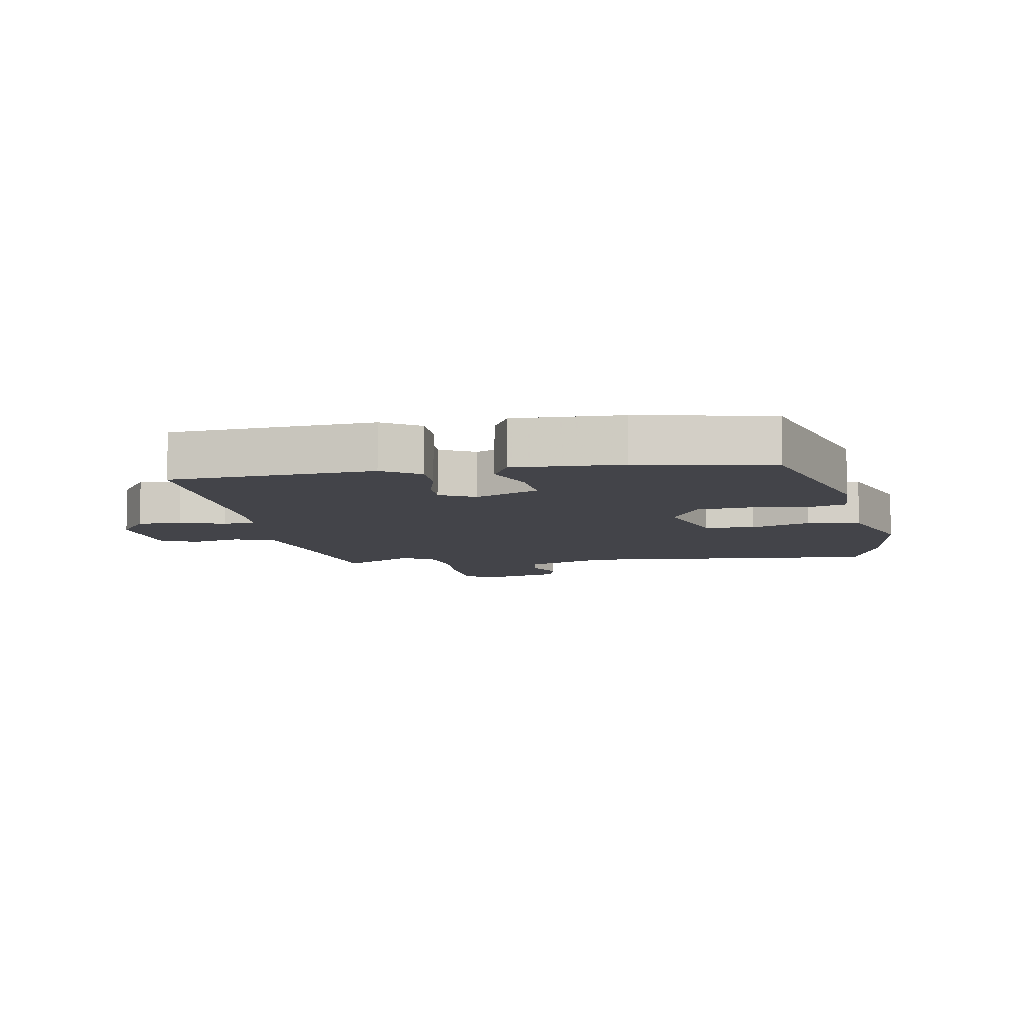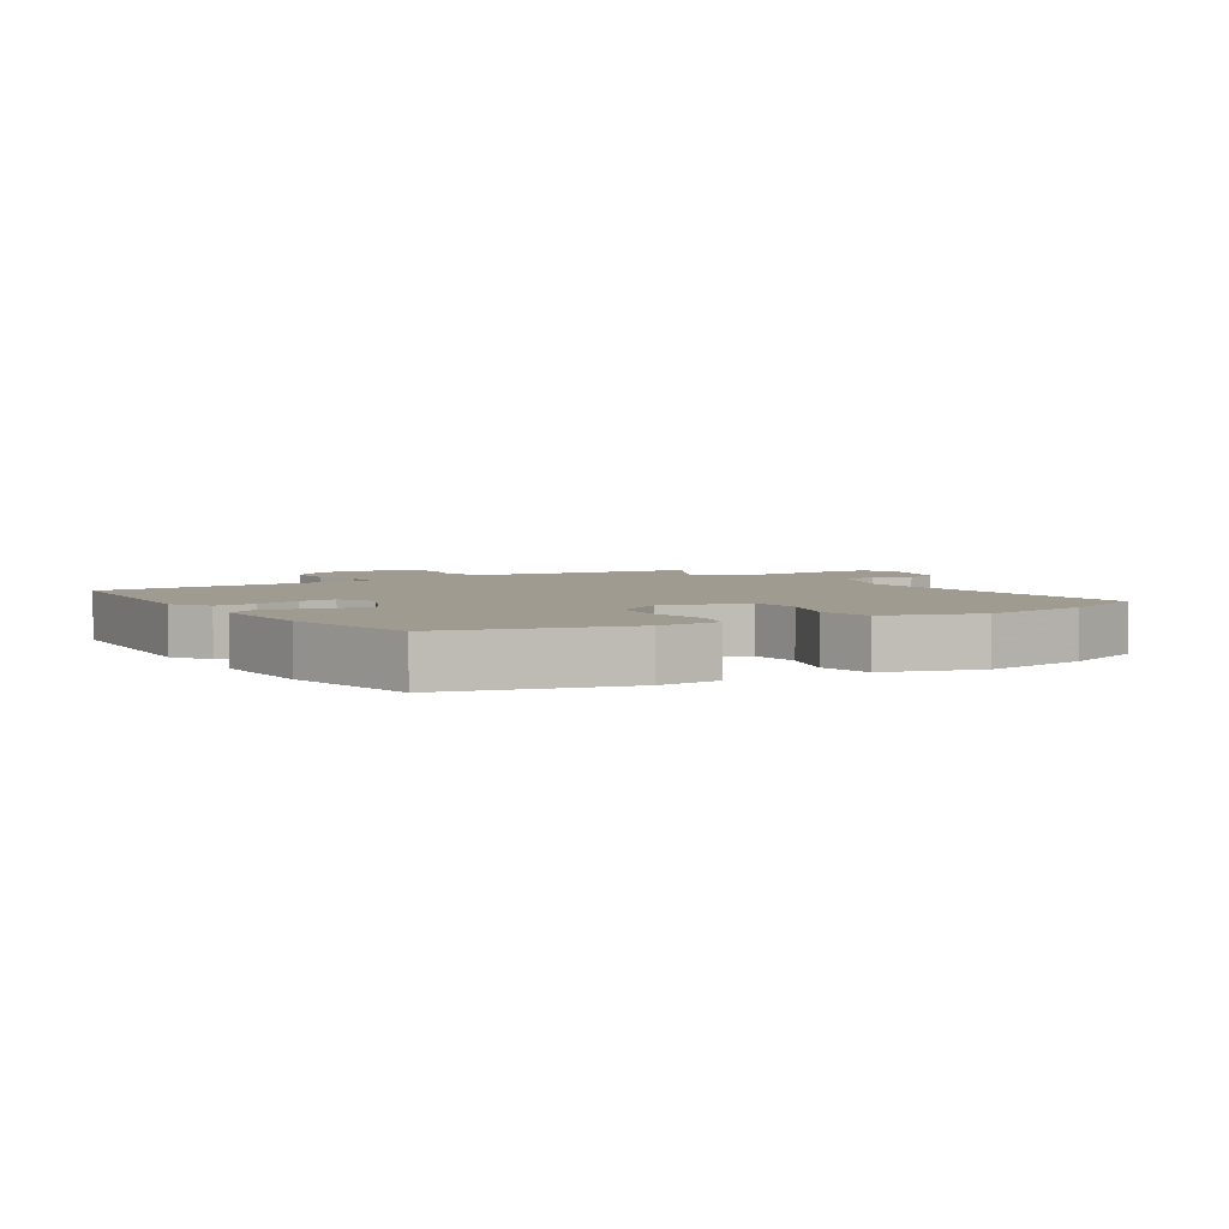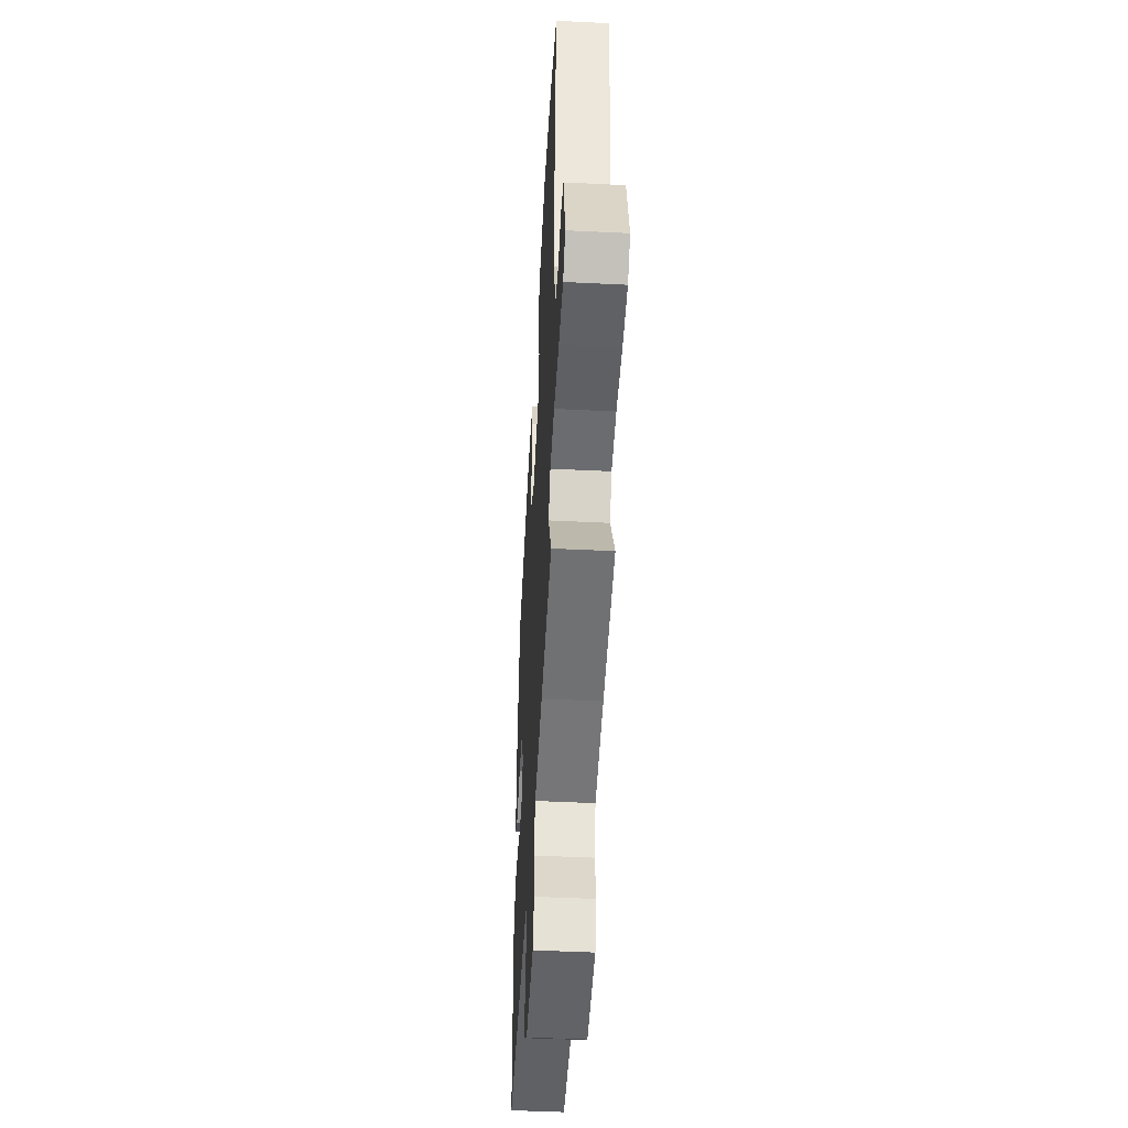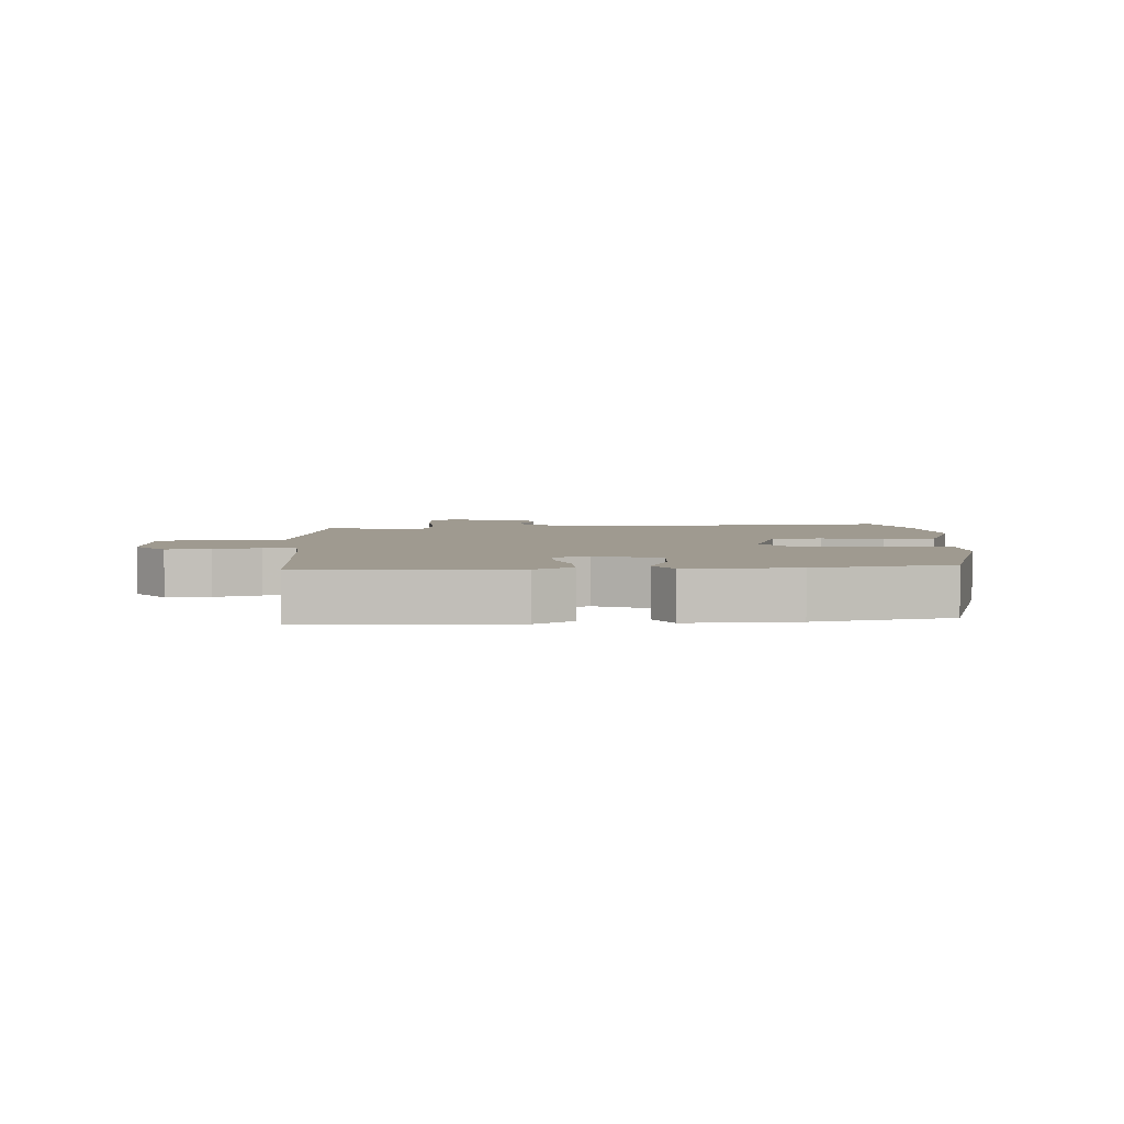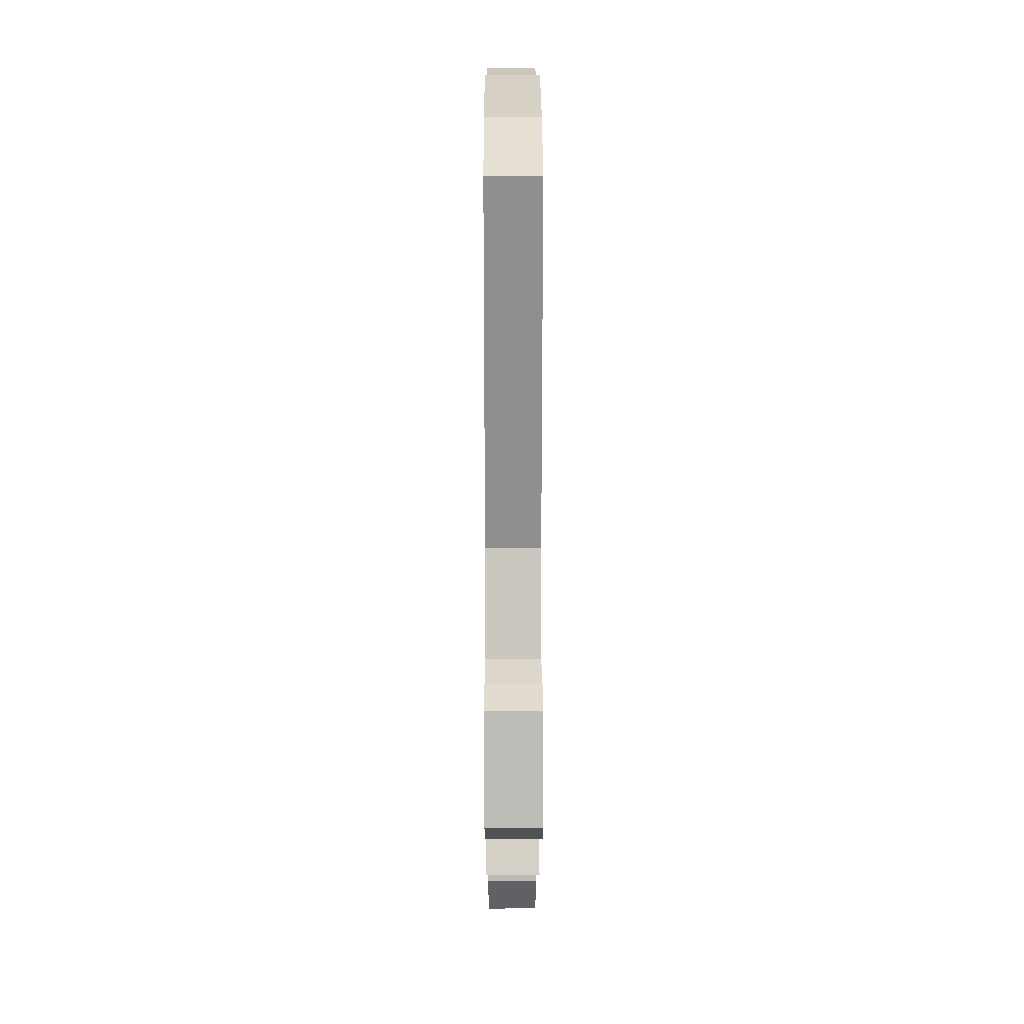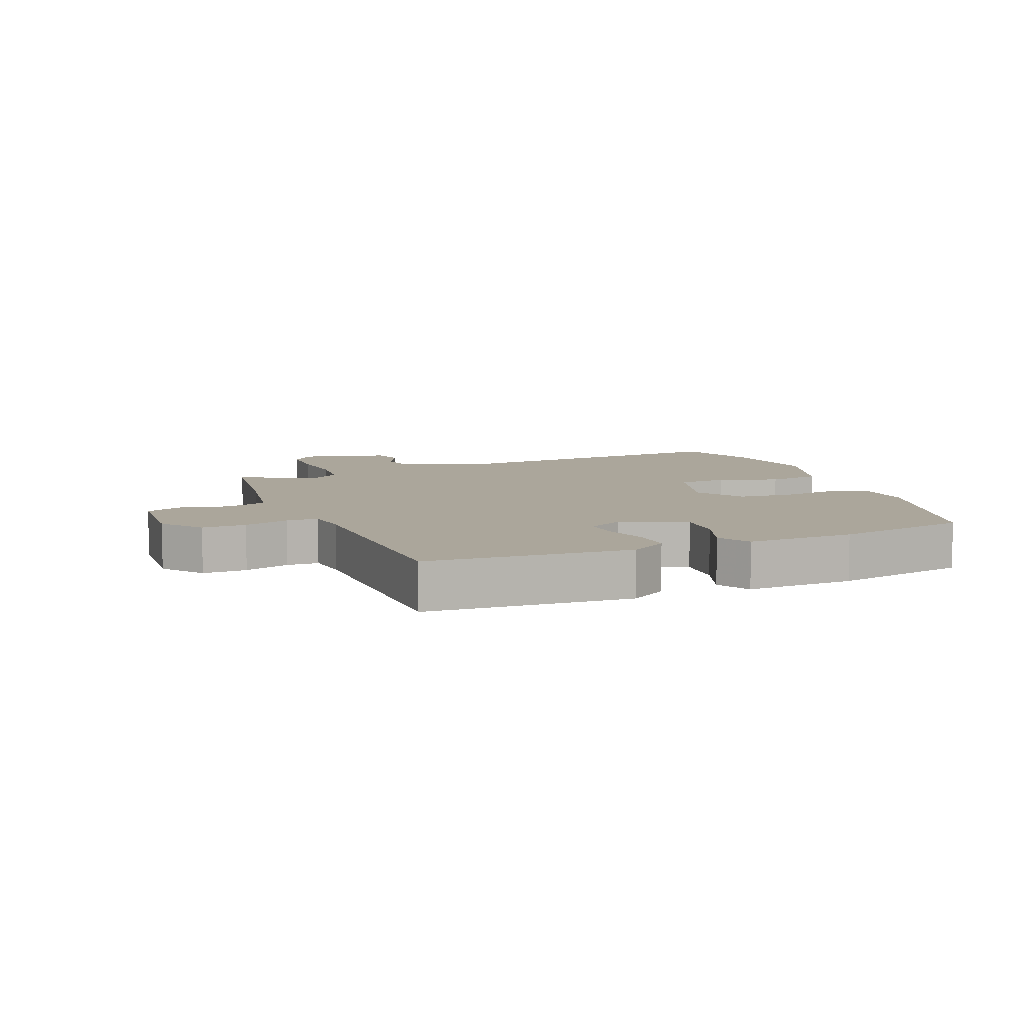
<metadata>
{"format":"obj","ext":"obj","renderer":"f3d","projection":"perspective","resolution":1024,"background":"white","views":[{"elev":-8.5,"azim":-80.0,"up":"+Y"},{"elev":4.2,"azim":-33.2,"up":"+Y"},{"elev":-46.6,"azim":86.8,"up":"+Z"},{"elev":3.9,"azim":-93.5,"up":"+Y"},{"elev":19.7,"azim":89.8,"up":"+Z"},{"elev":8.0,"azim":-112.4,"up":"+Y"}]}
</metadata>
<code>
v -0.455 0.07 0.383
v -0.174 0.07 0.468
v -0.076 0.07 0.465
v -0.058 0.07 0.403
v -0.071 0.07 0.314
v -0.063 0.07 0.231
v 0.014 0.07 0.186
v 0.147 0.07 0.228
v 0.154 0.07 0.306
v 0.121 0.07 0.399
v 0.136 0.07 0.483
v 0.285 0.07 0.536
v 0.454 0.07 0.515
v 0.586 0.07 0.471
v 0.544 0.07 -0.008
v 0.594 0.07 -0.138
v 0.652 0.07 -0.149
v 0.708 0.07 -0.121
v 0.758 0.07 -0.134
v 0.793 0.07 -0.271
v 0.751 0.07 -0.307
v 0.667 0.07 -0.31
v 0.57 0.07 -0.304
v 0.489 0.07 -0.314
v 0.455 0.07 -0.364
v 0.519 0.07 -0.479
v 0.315 0.07 -0.51
v 0.171 0.07 -0.536
v 0.149 0.07 -0.6
v 0.167 0.07 -0.676
v 0.144 0.07 -0.734
v -0.001 0.07 -0.745
v -0.065 0.07 -0.698
v -0.063 0.07 -0.629
v -0.041 0.07 -0.558
v -0.042 0.07 -0.508
v -0.111 0.07 -0.501
v -0.486 0.07 -0.502
v -0.507 0.07 -0.183
v -0.469 0.07 -0.124
v -0.406 0.07 -0.124
v -0.336 0.07 -0.143
v -0.279 0.07 -0.145
v -0.25 0.07 -0.089
v -0.296 0.07 0.011
v -0.373 0.07 0.005
v -0.452 0.07 -0.025
v -0.504 0.07 0.003
v -0.498 0.07 0.172
v -0.455 0 0.383
v -0.174 0 0.468
v -0.076 0 0.465
v -0.058 0 0.403
v -0.071 0 0.314
v -0.063 0 0.231
v 0.014 0 0.186
v 0.147 0 0.228
v 0.154 0 0.306
v 0.121 0 0.399
v 0.136 0 0.483
v 0.285 0 0.536
v 0.454 0 0.515
v 0.586 0 0.471
v 0.544 0 -0.008
v 0.594 0 -0.138
v 0.652 0 -0.149
v 0.708 0 -0.121
v 0.758 0 -0.134
v 0.793 0 -0.271
v 0.751 0 -0.307
v 0.667 0 -0.31
v 0.57 0 -0.304
v 0.489 0 -0.314
v 0.455 0 -0.364
v 0.519 0 -0.479
v 0.315 0 -0.51
v 0.171 0 -0.536
v 0.149 0 -0.6
v 0.167 0 -0.676
v 0.144 0 -0.734
v -0.001 0 -0.745
v -0.065 0 -0.698
v -0.063 0 -0.629
v -0.041 0 -0.558
v -0.042 0 -0.508
v -0.111 0 -0.501
v -0.486 0 -0.502
v -0.507 0 -0.183
v -0.469 0 -0.124
v -0.406 0 -0.124
v -0.336 0 -0.143
v -0.279 0 -0.145
v -0.25 0 -0.089
v -0.296 0 0.011
v -0.373 0 0.005
v -0.452 0 -0.025
v -0.504 0 0.003
v -0.498 0 0.172
f 3 4 5
f 2 3 5
f 1 2 5
f 49 1 5
f 48 49 5
f 47 48 5
f 46 47 5
f 45 46 5 6
f 44 45 6 7
f 43 44 7 8
f 40 41 42
f 39 40 42
f 38 39 42
f 37 38 42
f 36 37 42 43
f 33 34 35
f 32 33 35
f 31 32 35
f 30 31 35
f 29 30 35
f 28 29 35 36
f 36 43 8
f 28 36 8
f 27 28 8
f 21 22 23
f 20 21 23
f 19 20 23
f 18 19 23
f 17 18 23
f 16 17 23 24
f 15 16 24 25
f 14 15 25
f 13 14 25
f 12 13 25
f 11 12 25
f 10 11 25
f 9 10 25
f 27 8 9 25
f 25 26 27
f 54 53 52
f 54 52 51
f 54 51 50
f 54 50 98
f 54 98 97
f 54 97 96
f 54 96 95
f 55 54 95 94
f 56 55 94 93
f 57 56 93 92
f 91 90 89
f 91 89 88
f 91 88 87
f 91 87 86
f 92 91 86 85
f 84 83 82
f 84 82 81
f 84 81 80
f 84 80 79
f 84 79 78
f 85 84 78 77
f 57 92 85
f 57 85 77
f 57 77 76
f 72 71 70
f 72 70 69
f 72 69 68
f 72 68 67
f 72 67 66
f 73 72 66 65
f 74 73 65 64
f 74 64 63
f 74 63 62
f 74 62 61
f 74 61 60
f 74 60 59
f 74 59 58
f 74 58 57 76
f 76 75 74
f 1 50 51 2
f 2 51 52 3
f 3 52 53 4
f 4 53 54 5
f 5 54 55 6
f 6 55 56 7
f 7 56 57 8
f 8 57 58 9
f 9 58 59 10
f 10 59 60 11
f 11 60 61 12
f 12 61 62 13
f 13 62 63 14
f 14 63 64 15
f 15 64 65 16
f 16 65 66 17
f 17 66 67 18
f 18 67 68 19
f 19 68 69 20
f 20 69 70 21
f 21 70 71 22
f 22 71 72 23
f 23 72 73 24
f 24 73 74 25
f 25 74 75 26
f 26 75 76 27
f 27 76 77 28
f 28 77 78 29
f 29 78 79 30
f 30 79 80 31
f 31 80 81 32
f 32 81 82 33
f 33 82 83 34
f 34 83 84 35
f 35 84 85 36
f 36 85 86 37
f 37 86 87 38
f 38 87 88 39
f 39 88 89 40
f 40 89 90 41
f 41 90 91 42
f 42 91 92 43
f 43 92 93 44
f 44 93 94 45
f 45 94 95 46
f 46 95 96 47
f 47 96 97 48
f 48 97 98 49
f 49 98 50 1

</code>
